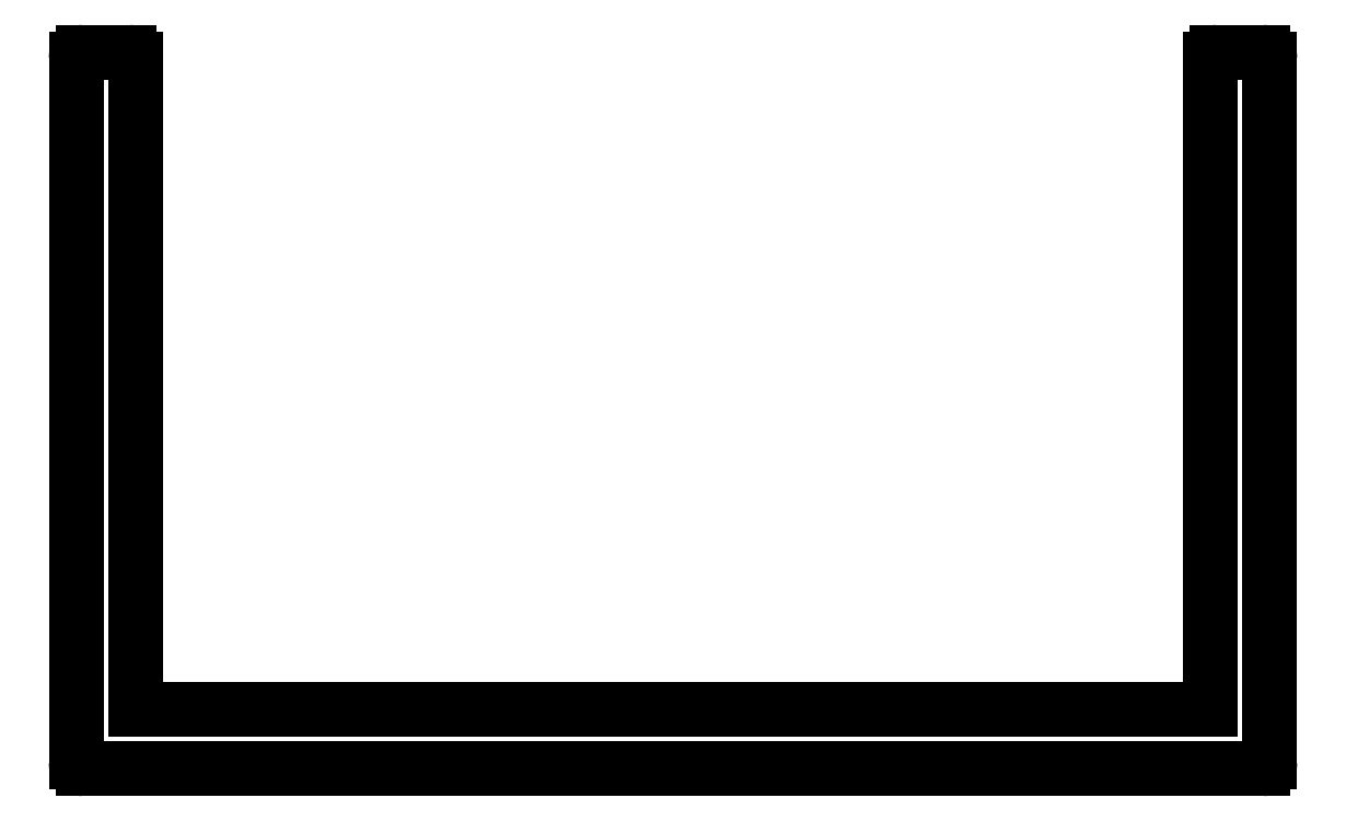
<metadata>
{"format":"dxf","ext":"dxf","renderer":"ezdxf+matplotlib","layout":"modelspace","background":"white","min_lineweight":24,"dpi":150}
</metadata>
<code>
0
SECTION
2
ENTITIES
0
ARC
8
0
10
3080
20
1210
30
0
40
0.3
50
90
51
180
0
LINE
8
0
10
3079
20
1210
30
0
11
3079
21
1181
31
0
0
ARC
8
0
10
3080
20
1181
30
0
40
0.3
50
180
51
270
0
LINE
8
0
10
3080
20
1180
30
0
11
3129
21
1180
31
0
0
ARC
8
0
10
3129
20
1181
30
0
40
0.3
50
270
51
360
0
LINE
8
0
10
3129
20
1181
30
0
11
3129
21
1210
31
0
0
ARC
8
0
10
3129
20
1210
30
0
40
0.3
50
0
51
90
0
LINE
8
0
10
3129
20
1210
30
0
11
3127
21
1210
31
0
0
ARC
8
0
10
3127
20
1210
30
0
40
0.3
50
90
51
180
0
LINE
8
0
10
3127
20
1183
30
0
11
3127
21
1210
31
0
0
LINE
8
0
10
3082
20
1183
30
0
11
3127
21
1183
31
0
0
LINE
8
0
10
3082
20
1210
30
0
11
3082
21
1183
31
0
0
ARC
8
0
10
3081
20
1210
30
0
40
0.3
50
0
51
90
0
LINE
8
0
10
3080
20
1210
30
0
11
3081
21
1210
31
0
0
ENDSEC
0
EOF

</code>
